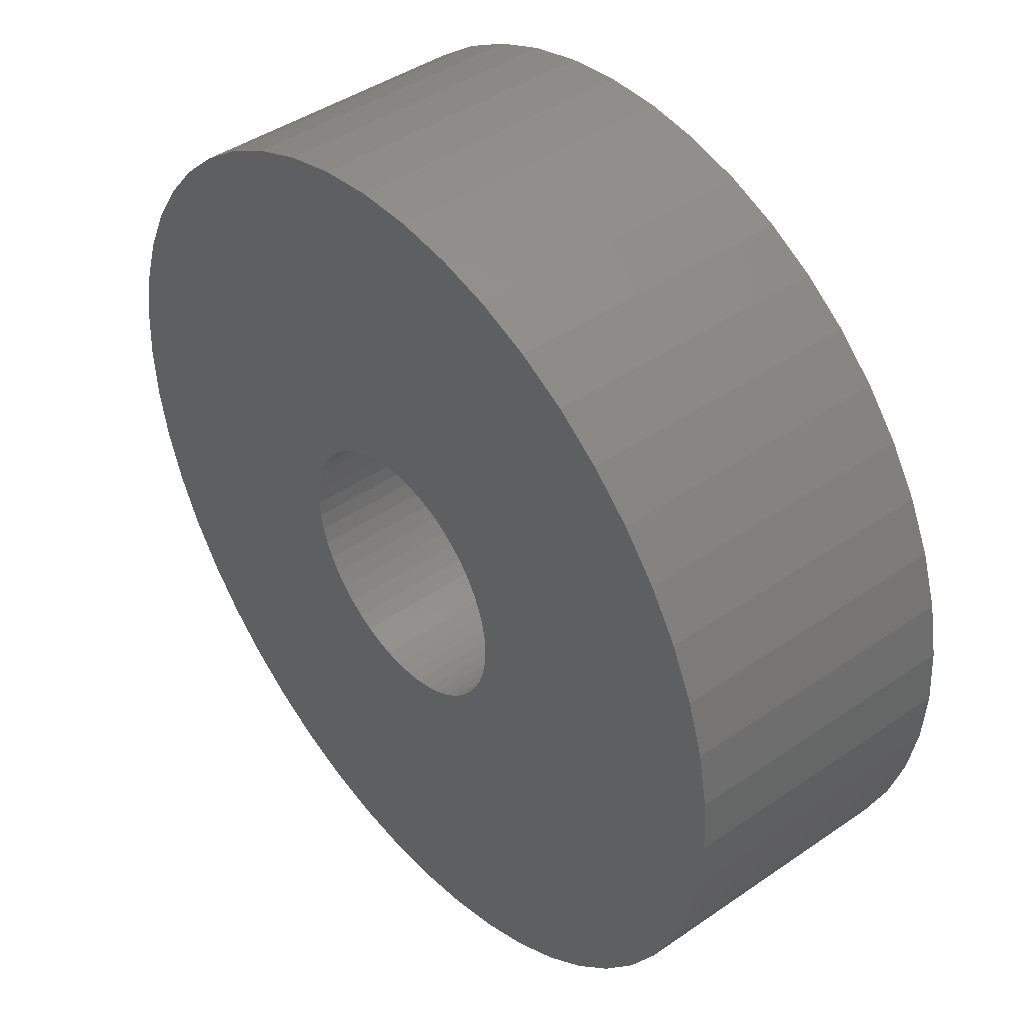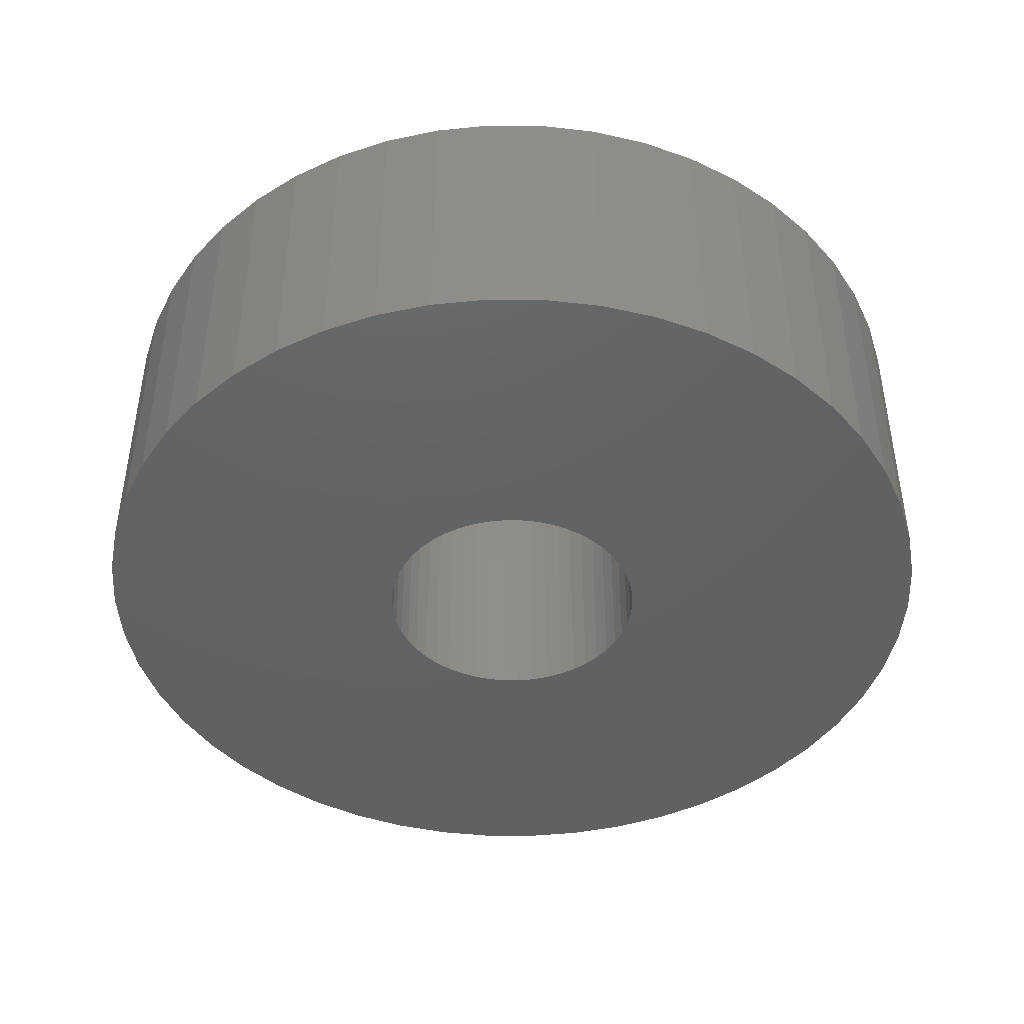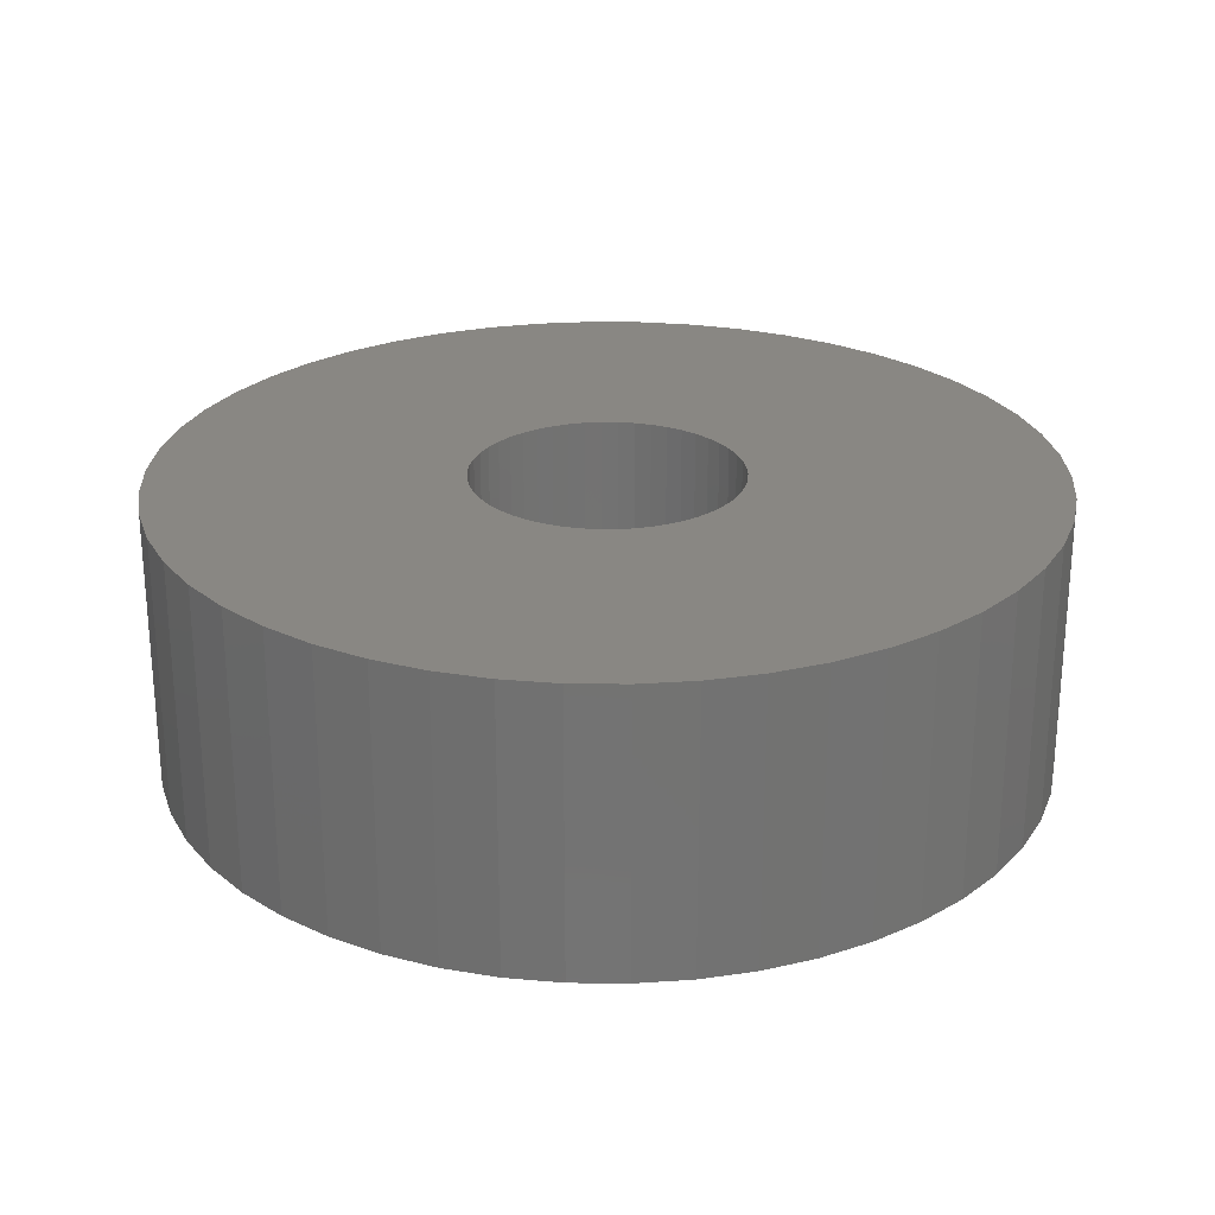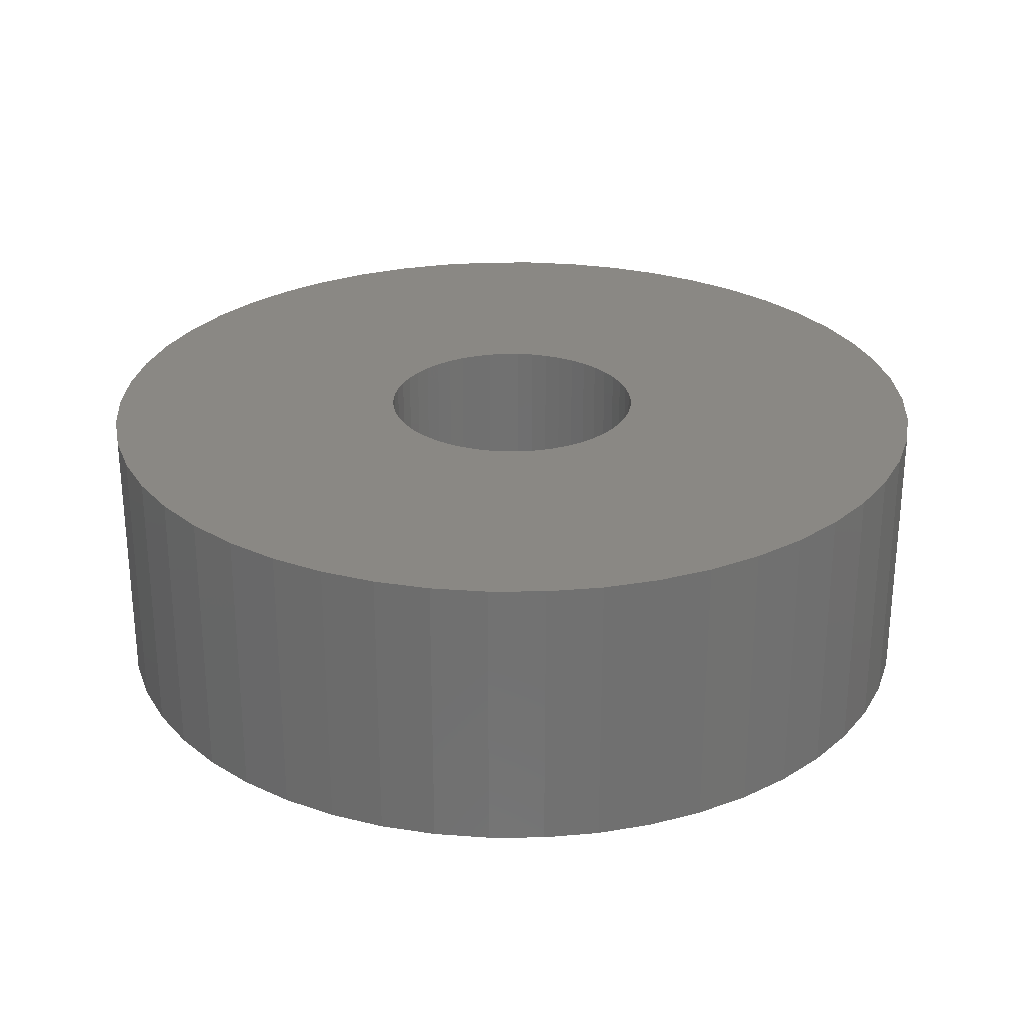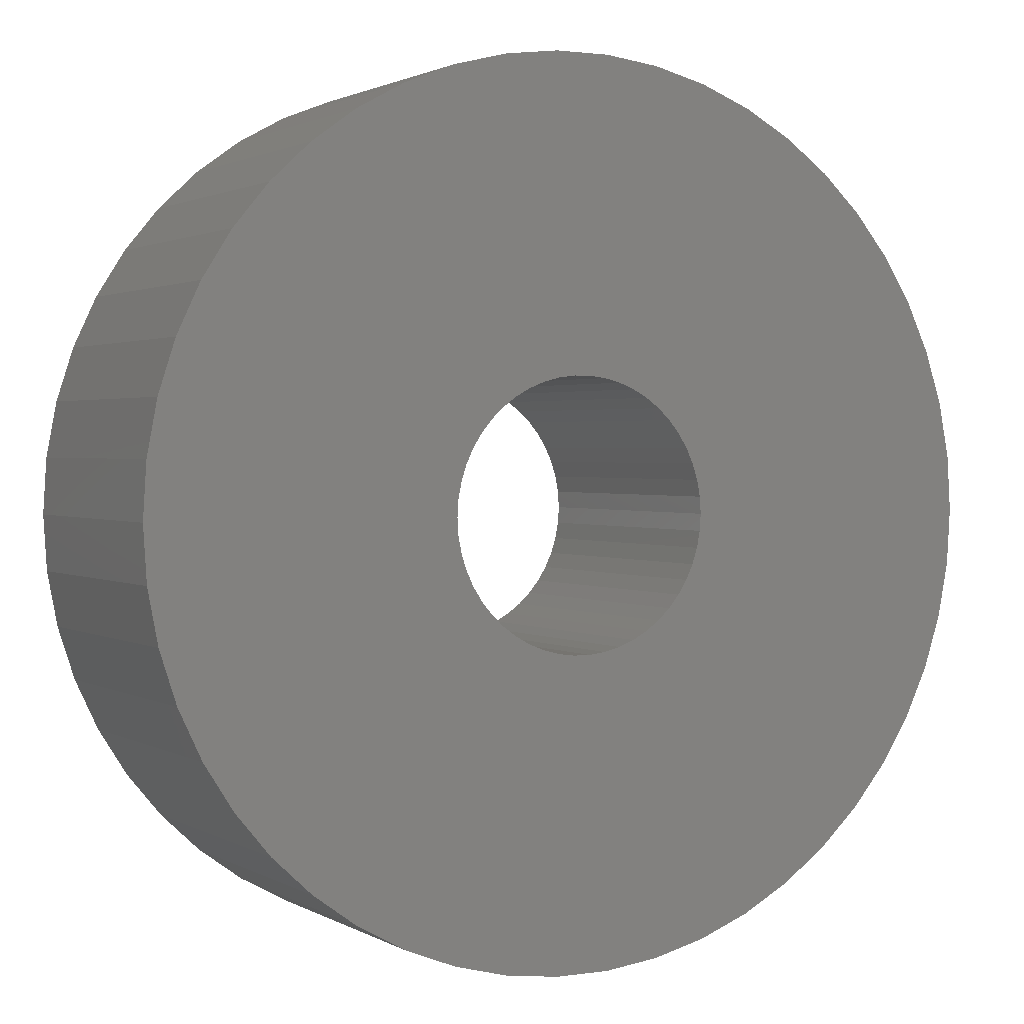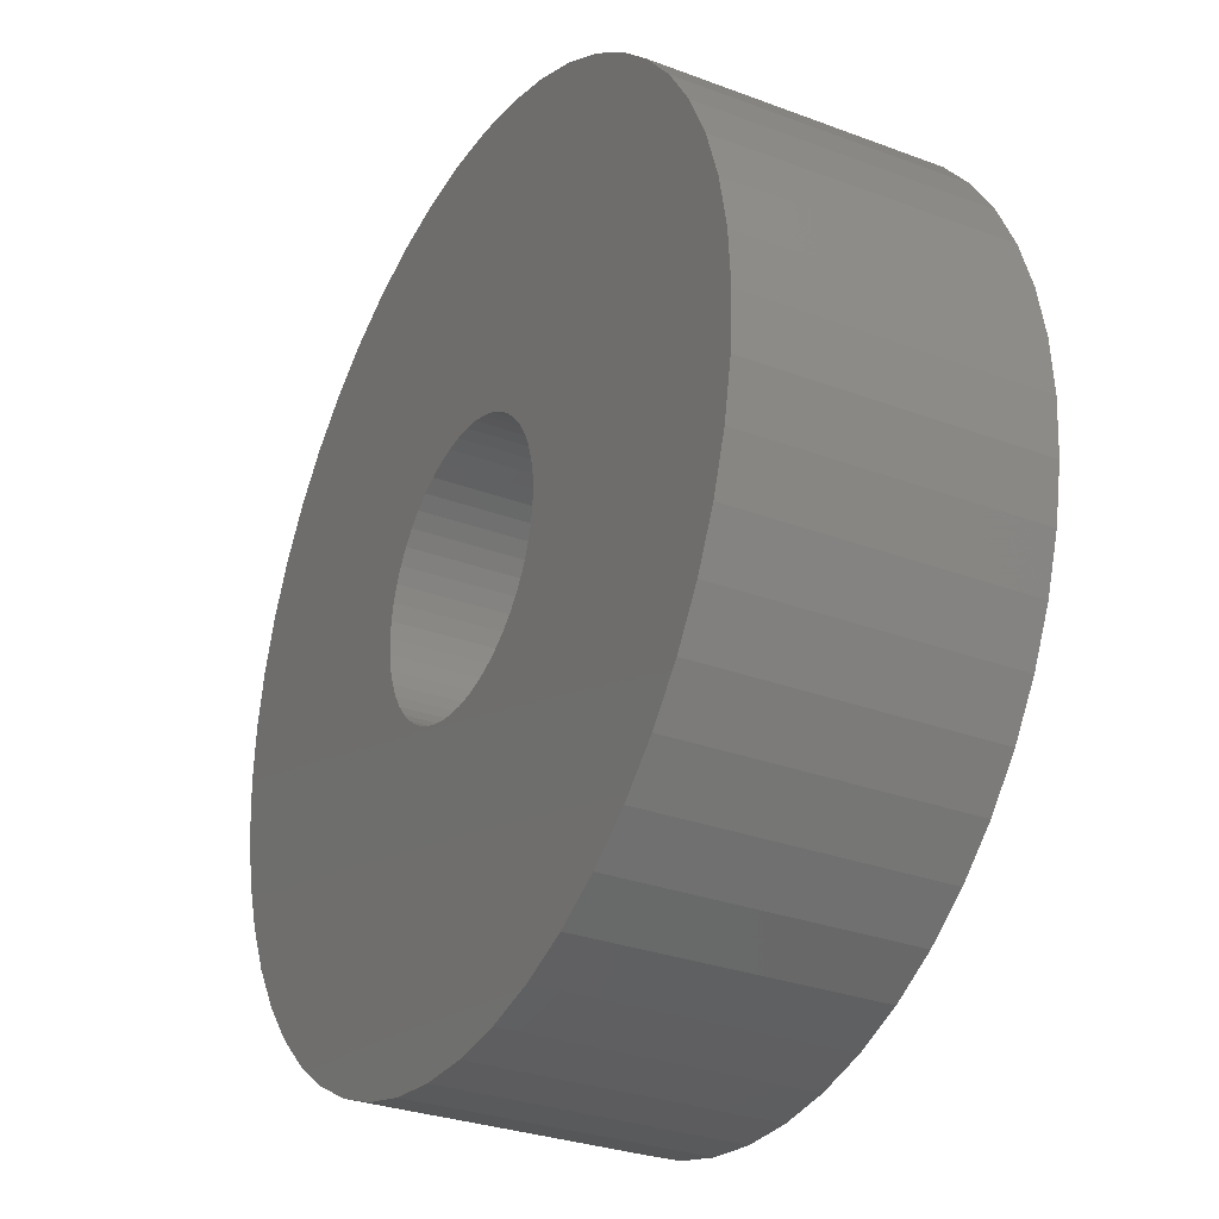
<metadata>
{"format":"stl","ext":"stl","renderer":"f3d","projection":"perspective","resolution":1024,"background":"white","views":[{"elev":43.2,"azim":50.8,"up":"+Y"},{"elev":-44.1,"azim":179.5,"up":"+Z"},{"elev":25.4,"azim":173.8,"up":"+Z"},{"elev":27.2,"azim":78.6,"up":"+Z"},{"elev":1.6,"azim":151.7,"up":"+Y"},{"elev":-30.2,"azim":61.4,"up":"+Y"}]}
</metadata>
<code>
# stl→obj: 200 verts, 400 faces
v 14 0 4.5
v 13.89 1.755 -4.5
v 13.89 1.755 4.5
v 14 0 -4.5
v -14 0 -4.5
v -13.89 1.755 4.5
v -13.89 1.755 -4.5
v -14 0 4.5
v 0.8791 13.97 -4.5
v -0.8791 13.97 4.5
v 0.8791 13.97 4.5
v -0.8791 13.97 -4.5
v -0.8791 -13.97 -4.5
v 0.8791 -13.97 4.5
v -0.8791 -13.97 4.5
v 0.8791 -13.97 -4.5
v 10.21 9.584 -4.5
v 8.924 10.79 4.5
v 10.21 9.584 4.5
v 8.924 10.79 -4.5
v -8.924 10.79 -4.5
v -10.21 9.584 4.5
v -8.924 10.79 4.5
v -10.21 9.584 -4.5
v -4.326 13.31 -4.5
v -5.961 12.67 4.5
v -4.326 13.31 4.5
v -5.961 12.67 -4.5
v 12.27 -6.745 4.5
v 13.02 -5.154 -4.5
v 13.02 -5.154 4.5
v 12.27 -6.745 -4.5
v 13.02 5.154 4.5
v 12.27 6.745 -4.5
v 12.27 6.745 4.5
v 13.02 5.154 -4.5
v 5.961 12.67 -4.5
v 4.326 13.31 4.5
v 5.961 12.67 4.5
v 4.326 13.31 -4.5
v 7.502 11.82 -4.5
v 7.502 11.82 4.5
v -13.02 5.154 -4.5
v -12.27 6.745 4.5
v -12.27 6.745 -4.5
v -13.02 5.154 4.5
v -11.33 8.229 -4.5
v -11.33 8.229 4.5
v 4.25 0 4.5
v 4.216 0.5327 4.5
v 13.56 3.482 4.5
v 13.89 -1.755 4.5
v 4.116 1.057 4.5
v 4.216 -0.5327 4.5
v 3.952 1.565 4.5
v 13.56 -3.482 4.5
v 3.724 2.047 4.5
v 11.33 8.229 4.5
v 4.116 -1.057 4.5
v 3.438 2.498 4.5
v 3.098 2.909 4.5
v 3.952 -1.565 4.5
v 2.709 3.275 4.5
v 2.277 3.588 4.5
v 3.724 -2.047 4.5
v 1.81 3.846 4.5
v 11.33 -8.229 4.5
v 3.438 -2.498 4.5
v 1.313 4.042 4.5
v 2.623 13.75 4.5
v 0.7964 4.175 4.5
v 0.2669 4.242 4.5
v -0.2669 4.242 4.5
v -0.7964 4.175 4.5
v -2.623 13.75 4.5
v -1.313 4.042 4.5
v -1.81 3.846 4.5
v -2.277 3.588 4.5
v -7.502 11.82 4.5
v -2.709 3.275 4.5
v -3.098 2.909 4.5
v -3.438 2.498 4.5
v 10.21 -9.584 4.5
v 3.098 -2.909 4.5
v 8.924 -10.79 4.5
v 2.709 -3.275 4.5
v 7.502 -11.82 4.5
v 2.277 -3.588 4.5
v 5.961 -12.67 4.5
v 1.81 -3.846 4.5
v 4.326 -13.31 4.5
v 1.313 -4.042 4.5
v 2.623 -13.75 4.5
v 0.7964 -4.175 4.5
v 0.2669 -4.242 4.5
v -0.2669 -4.242 4.5
v -0.7964 -4.175 4.5
v -2.623 -13.75 4.5
v -1.313 -4.042 4.5
v -4.326 -13.31 4.5
v -1.81 -3.846 4.5
v -5.961 -12.67 4.5
v -2.277 -3.588 4.5
v -7.502 -11.82 4.5
v -2.709 -3.275 4.5
v -8.924 -10.79 4.5
v -3.098 -2.909 4.5
v -10.21 -9.584 4.5
v -3.438 -2.498 4.5
v -11.33 -8.229 4.5
v -3.724 -2.047 4.5
v -12.27 -6.745 4.5
v -3.952 -1.565 4.5
v -13.02 -5.154 4.5
v -4.116 -1.057 4.5
v -13.56 -3.482 4.5
v -4.216 -0.5327 4.5
v -13.89 -1.755 4.5
v -4.25 0 4.5
v -3.724 2.047 4.5
v -3.952 1.565 4.5
v -4.116 1.057 4.5
v -13.56 3.482 4.5
v -4.216 0.5327 4.5
v -2.623 13.75 -4.5
v 13.89 -1.755 -4.5
v 13.56 -3.482 -4.5
v 4.25 0 -4.5
v 4.216 -0.5327 -4.5
v 4.116 -1.057 -4.5
v 4.216 0.5327 -4.5
v 3.952 -1.565 -4.5
v 13.56 3.482 -4.5
v 3.724 -2.047 -4.5
v 11.33 -8.229 -4.5
v 4.116 1.057 -4.5
v 3.438 -2.498 -4.5
v 10.21 -9.584 -4.5
v 3.098 -2.909 -4.5
v 8.924 -10.79 -4.5
v 3.952 1.565 -4.5
v 2.709 -3.275 -4.5
v 7.502 -11.82 -4.5
v 2.277 -3.588 -4.5
v 5.961 -12.67 -4.5
v 3.724 2.047 -4.5
v 1.81 -3.846 -4.5
v 4.326 -13.31 -4.5
v 11.33 8.229 -4.5
v 3.438 2.498 -4.5
v 1.313 -4.042 -4.5
v 2.623 -13.75 -4.5
v 0.7964 -4.175 -4.5
v 0.2669 -4.242 -4.5
v -0.2669 -4.242 -4.5
v -0.7964 -4.175 -4.5
v -2.623 -13.75 -4.5
v -1.313 -4.042 -4.5
v -4.326 -13.31 -4.5
v -1.81 -3.846 -4.5
v -5.961 -12.67 -4.5
v -2.277 -3.588 -4.5
v -7.502 -11.82 -4.5
v -2.709 -3.275 -4.5
v -8.924 -10.79 -4.5
v -3.098 -2.909 -4.5
v -10.21 -9.584 -4.5
v -11.33 -8.229 -4.5
v -3.438 -2.498 -4.5
v 3.098 2.909 -4.5
v 2.709 3.275 -4.5
v 2.277 3.588 -4.5
v 1.81 3.846 -4.5
v 1.313 4.042 -4.5
v 2.623 13.75 -4.5
v 0.7964 4.175 -4.5
v 0.2669 4.242 -4.5
v -0.2669 4.242 -4.5
v -0.7964 4.175 -4.5
v -1.313 4.042 -4.5
v -1.81 3.846 -4.5
v -2.277 3.588 -4.5
v -7.502 11.82 -4.5
v -2.709 3.275 -4.5
v -3.098 2.909 -4.5
v -3.438 2.498 -4.5
v -3.724 2.047 -4.5
v -3.952 1.565 -4.5
v -4.116 1.057 -4.5
v -13.56 3.482 -4.5
v -4.216 0.5327 -4.5
v -4.25 0 -4.5
v -3.724 -2.047 -4.5
v -12.27 -6.745 -4.5
v -3.952 -1.565 -4.5
v -13.02 -5.154 -4.5
v -4.116 -1.057 -4.5
v -13.56 -3.482 -4.5
v -4.216 -0.5327 -4.5
v -13.89 -1.755 -4.5
f 1 2 3
f 2 1 4
f 5 6 7
f 6 5 8
f 9 10 11
f 10 9 12
f 13 14 15
f 14 13 16
f 17 18 19
f 18 17 20
f 21 22 23
f 22 21 24
f 25 26 27
f 26 25 28
f 29 30 31
f 30 29 32
f 33 34 35
f 34 33 36
f 37 38 39
f 38 37 40
f 41 39 42
f 39 41 37
f 43 44 45
f 44 43 46
f 47 22 24
f 22 47 48
f 49 1 3
f 50 3 51
f 1 49 52
f 53 51 33
f 54 52 49
f 55 33 35
f 52 54 56
f 57 35 58
f 59 56 54
f 60 58 19
f 56 59 31
f 61 19 18
f 62 31 59
f 63 18 42
f 31 62 29
f 64 42 39
f 65 29 62
f 66 39 38
f 29 65 67
f 68 67 65
f 3 50 49
f 51 53 50
f 33 55 53
f 35 57 55
f 58 60 57
f 19 61 60
f 18 63 61
f 69 38 70
f 42 64 63
f 39 66 64
f 38 69 66
f 71 70 11
f 70 71 69
f 11 72 71
f 11 73 72
f 10 73 11
f 73 10 74
f 75 74 10
f 74 75 76
f 27 76 75
f 76 27 77
f 26 77 27
f 77 26 78
f 79 78 26
f 78 79 80
f 23 80 79
f 80 23 81
f 22 81 23
f 48 82 22
f 81 22 82
f 67 68 83
f 84 83 68
f 83 84 85
f 86 85 84
f 85 86 87
f 88 87 86
f 87 88 89
f 90 89 88
f 89 90 91
f 92 91 90
f 91 92 93
f 94 93 92
f 93 94 14
f 95 14 94
f 96 14 95
f 15 96 97
f 96 15 14
f 98 97 99
f 100 99 101
f 102 101 103
f 97 98 15
f 104 103 105
f 106 105 107
f 108 107 109
f 110 109 111
f 112 111 113
f 114 113 115
f 116 115 117
f 99 100 98
f 118 117 119
f 82 48 120
f 44 120 48
f 101 102 100
f 120 44 121
f 103 104 102
f 46 121 44
f 105 106 104
f 121 46 122
f 107 108 106
f 123 122 46
f 109 110 108
f 122 123 124
f 111 112 110
f 6 124 123
f 113 114 112
f 124 6 119
f 115 116 114
f 8 119 6
f 117 118 116
f 119 8 118
f 125 27 75
f 27 125 25
f 56 126 52
f 126 56 127
f 128 4 126
f 129 126 127
f 4 128 2
f 130 127 30
f 131 2 128
f 132 30 32
f 2 131 133
f 134 32 135
f 136 133 131
f 137 135 138
f 133 136 36
f 139 138 140
f 141 36 136
f 142 140 143
f 36 141 34
f 144 143 145
f 146 34 141
f 147 145 148
f 34 146 149
f 150 149 146
f 126 129 128
f 127 130 129
f 30 132 130
f 32 134 132
f 135 137 134
f 138 139 137
f 140 142 139
f 151 148 152
f 143 144 142
f 145 147 144
f 148 151 147
f 153 152 16
f 152 153 151
f 16 154 153
f 16 155 154
f 13 155 16
f 155 13 156
f 157 156 13
f 156 157 158
f 159 158 157
f 158 159 160
f 161 160 159
f 160 161 162
f 163 162 161
f 162 163 164
f 165 164 163
f 164 165 166
f 167 166 165
f 168 169 167
f 166 167 169
f 149 150 17
f 170 17 150
f 17 170 20
f 171 20 170
f 20 171 41
f 172 41 171
f 41 172 37
f 173 37 172
f 37 173 40
f 174 40 173
f 40 174 175
f 176 175 174
f 175 176 9
f 177 9 176
f 178 9 177
f 12 178 179
f 178 12 9
f 125 179 180
f 25 180 181
f 28 181 182
f 179 125 12
f 183 182 184
f 21 184 185
f 24 185 186
f 47 186 187
f 45 187 188
f 43 188 189
f 190 189 191
f 180 25 125
f 7 191 192
f 169 168 193
f 194 193 168
f 181 28 25
f 193 194 195
f 182 183 28
f 196 195 194
f 184 21 183
f 195 196 197
f 185 24 21
f 198 197 196
f 186 47 24
f 197 198 199
f 187 45 47
f 200 199 198
f 188 43 45
f 199 200 192
f 189 190 43
f 5 192 200
f 191 7 190
f 192 5 7
f 16 93 14
f 93 16 152
f 51 36 33
f 36 51 133
f 3 133 51
f 133 3 2
f 58 17 19
f 17 58 149
f 35 149 58
f 149 35 34
f 40 70 38
f 70 40 175
f 175 11 70
f 11 175 9
f 20 42 18
f 42 20 41
f 45 48 47
f 48 45 44
f 190 46 43
f 46 190 123
f 7 123 190
f 123 7 6
f 28 79 26
f 79 28 183
f 183 23 79
f 23 183 21
f 12 75 10
f 75 12 125
f 52 4 1
f 4 52 126
f 83 135 67
f 135 83 138
f 167 106 108
f 106 167 165
f 194 114 196
f 114 194 112
f 167 110 168
f 110 167 108
f 145 87 89
f 87 145 143
f 31 127 56
f 127 31 30
f 67 32 29
f 32 67 135
f 161 100 102
f 100 161 159
f 198 118 200
f 118 198 116
f 200 8 5
f 8 200 118
f 196 116 198
f 116 196 114
f 140 83 85
f 83 140 138
f 148 89 91
f 89 148 145
f 152 91 93
f 91 152 148
f 157 15 98
f 15 157 13
f 165 104 106
f 104 165 163
f 163 102 104
f 102 163 161
f 168 112 194
f 112 168 110
f 143 85 87
f 85 143 140
f 159 98 100
f 98 159 157
f 128 50 131
f 50 128 49
f 119 191 124
f 191 119 192
f 178 72 73
f 72 178 177
f 154 96 95
f 96 154 155
f 171 61 63
f 61 171 170
f 185 80 81
f 80 185 184
f 181 76 77
f 76 181 180
f 141 57 146
f 57 141 55
f 131 53 136
f 53 131 50
f 146 60 150
f 60 146 57
f 174 66 69
f 66 174 173
f 176 69 71
f 69 176 174
f 172 63 64
f 63 172 171
f 121 187 120
f 187 121 188
f 120 186 82
f 186 120 187
f 122 188 121
f 188 122 189
f 182 77 78
f 77 182 181
f 179 73 74
f 73 179 178
f 153 95 94
f 95 153 154
f 136 55 141
f 55 136 53
f 150 61 170
f 61 150 60
f 177 71 72
f 71 177 176
f 173 64 66
f 64 173 172
f 82 185 81
f 185 82 186
f 124 189 122
f 189 124 191
f 184 78 80
f 78 184 182
f 137 65 134
f 65 137 68
f 130 54 129
f 54 130 59
f 109 193 111
f 193 109 169
f 111 195 113
f 195 111 193
f 142 88 86
f 88 142 144
f 144 90 88
f 90 144 147
f 180 74 76
f 74 180 179
f 132 59 130
f 59 132 62
f 134 62 132
f 62 134 65
f 129 49 128
f 49 129 54
f 107 169 109
f 169 107 166
f 113 197 115
f 197 113 195
f 139 86 84
f 86 139 142
f 156 99 97
f 99 156 158
f 164 107 105
f 107 164 166
f 115 199 117
f 199 115 197
f 117 192 119
f 192 117 199
f 139 68 137
f 68 139 84
f 151 94 92
f 94 151 153
f 162 105 103
f 105 162 164
f 155 97 96
f 97 155 156
f 147 92 90
f 92 147 151
f 158 101 99
f 101 158 160
f 160 103 101
f 103 160 162

</code>
